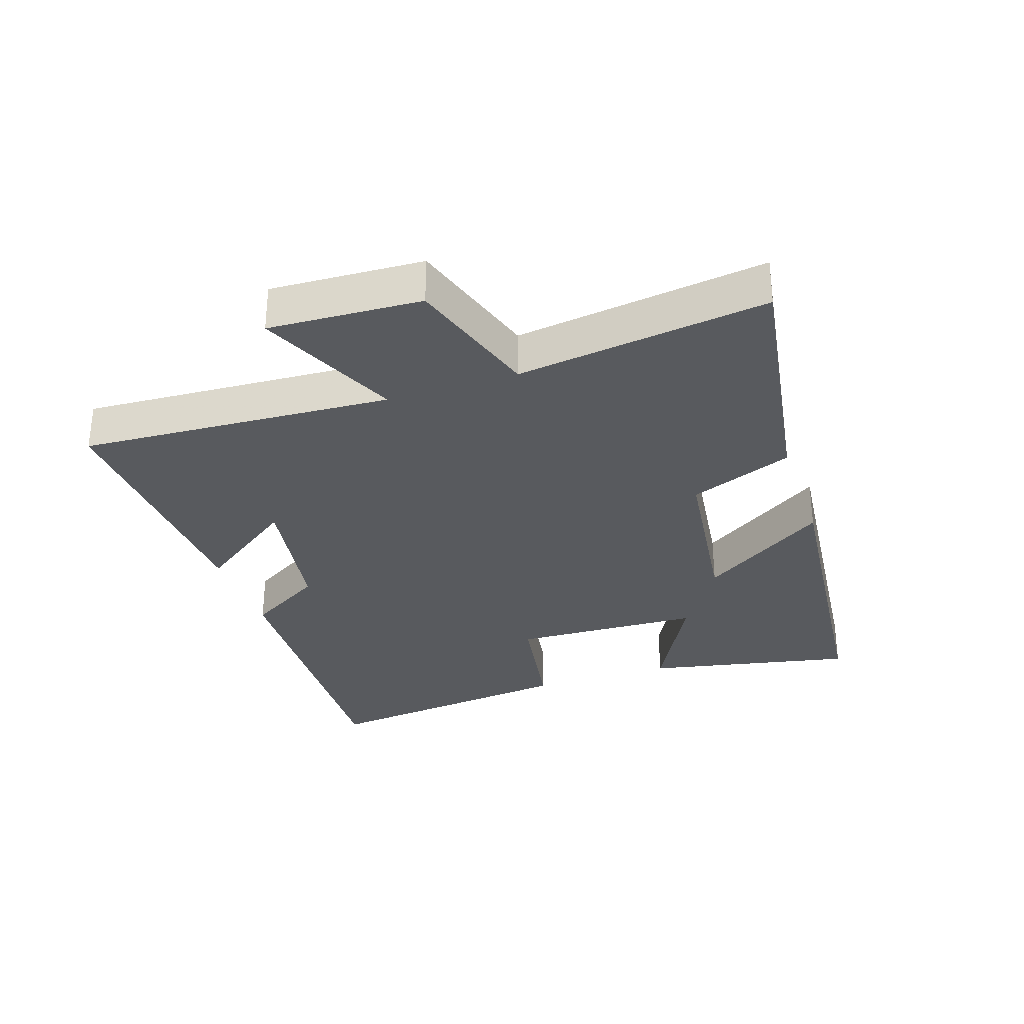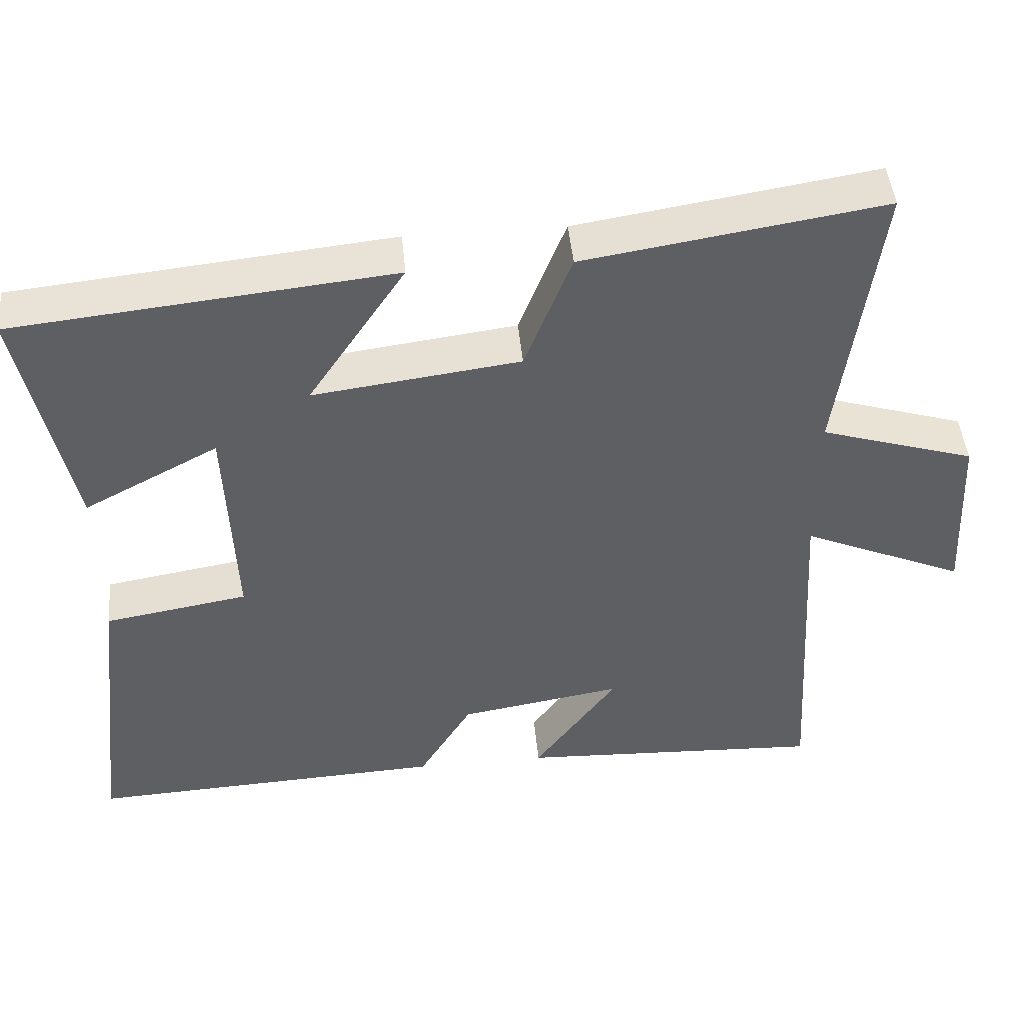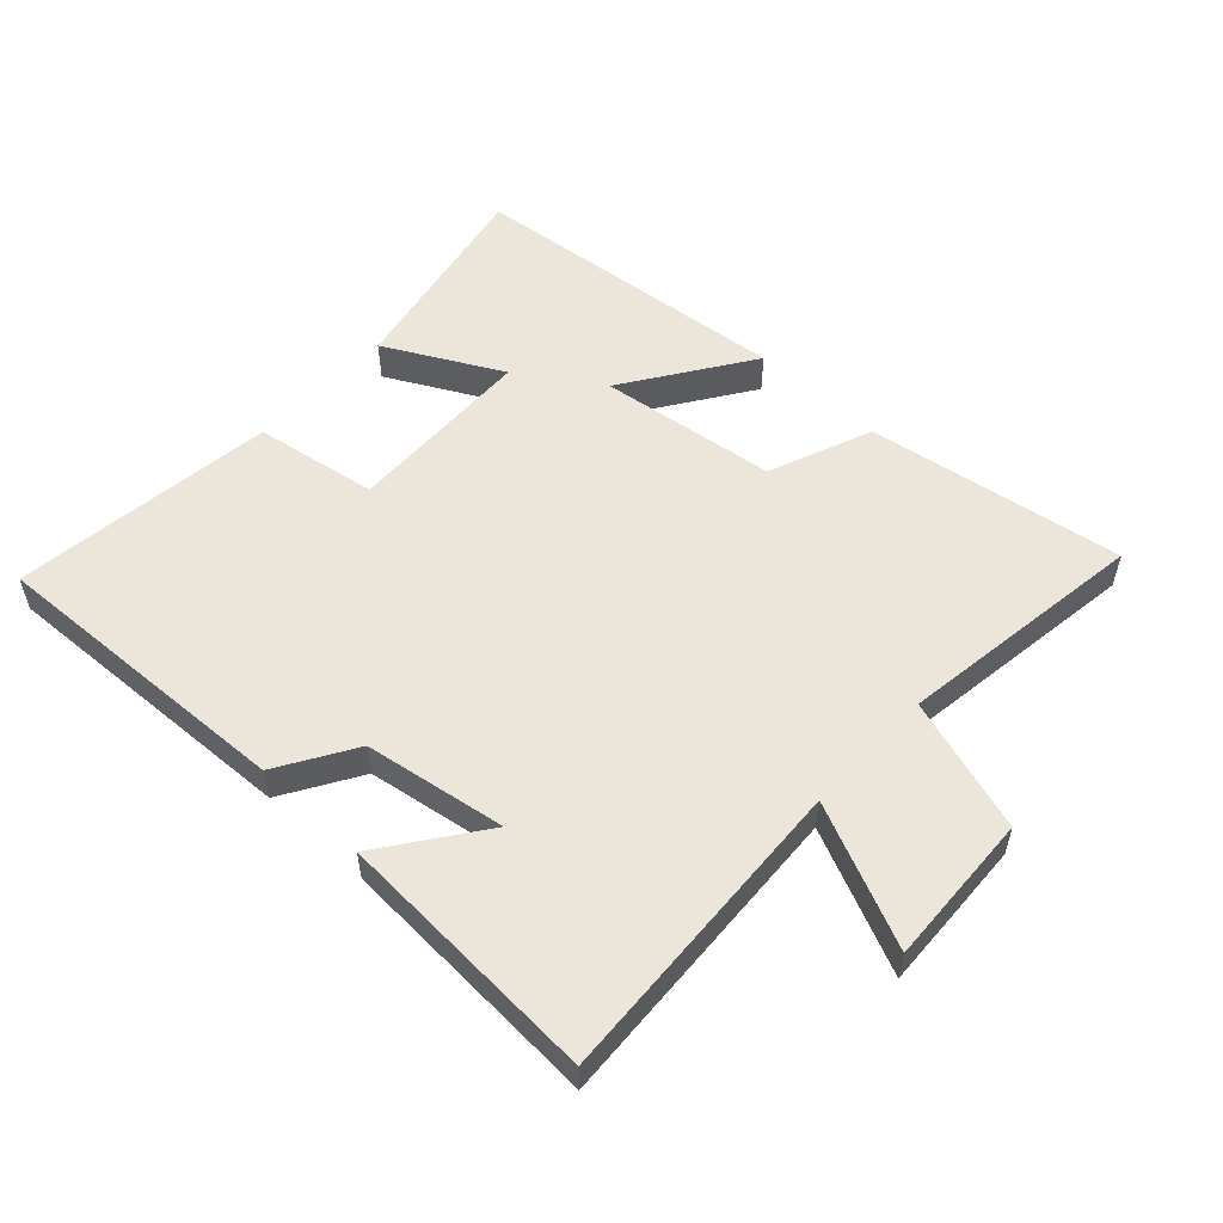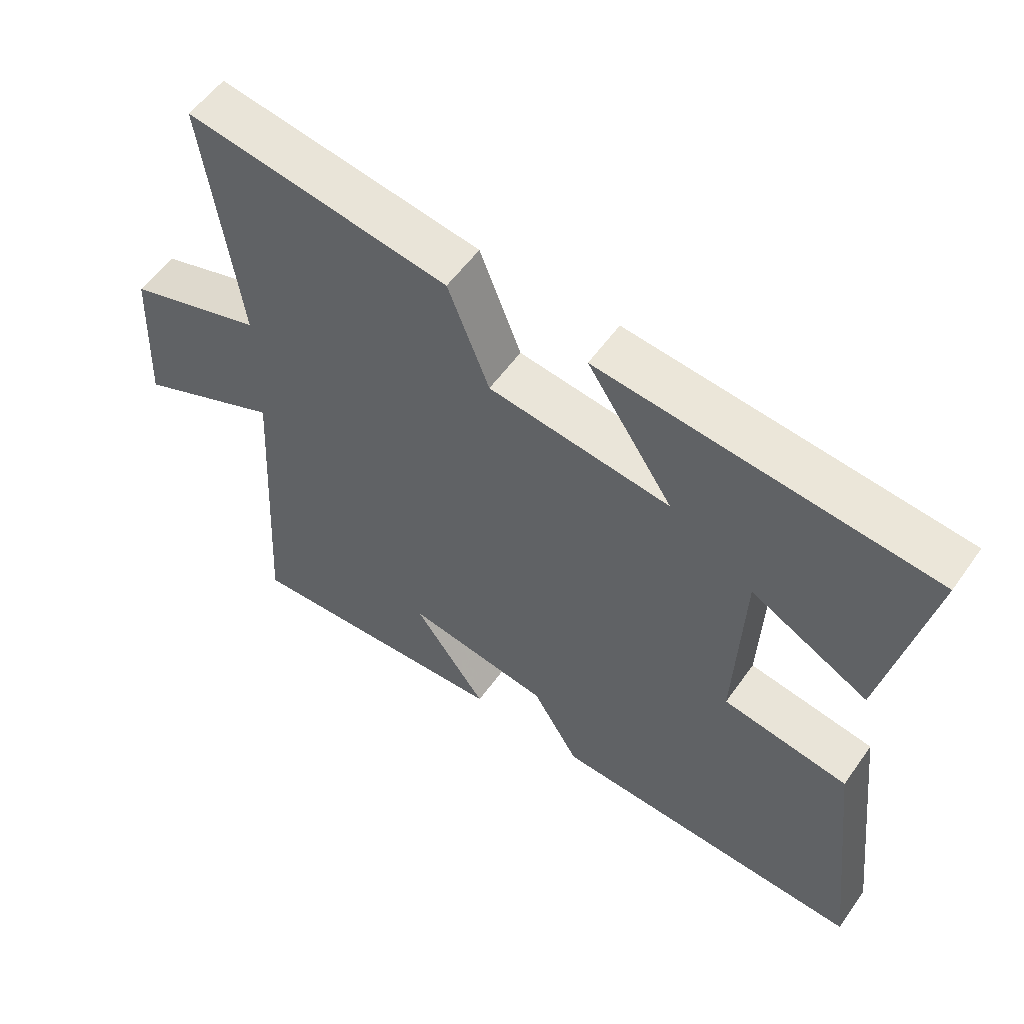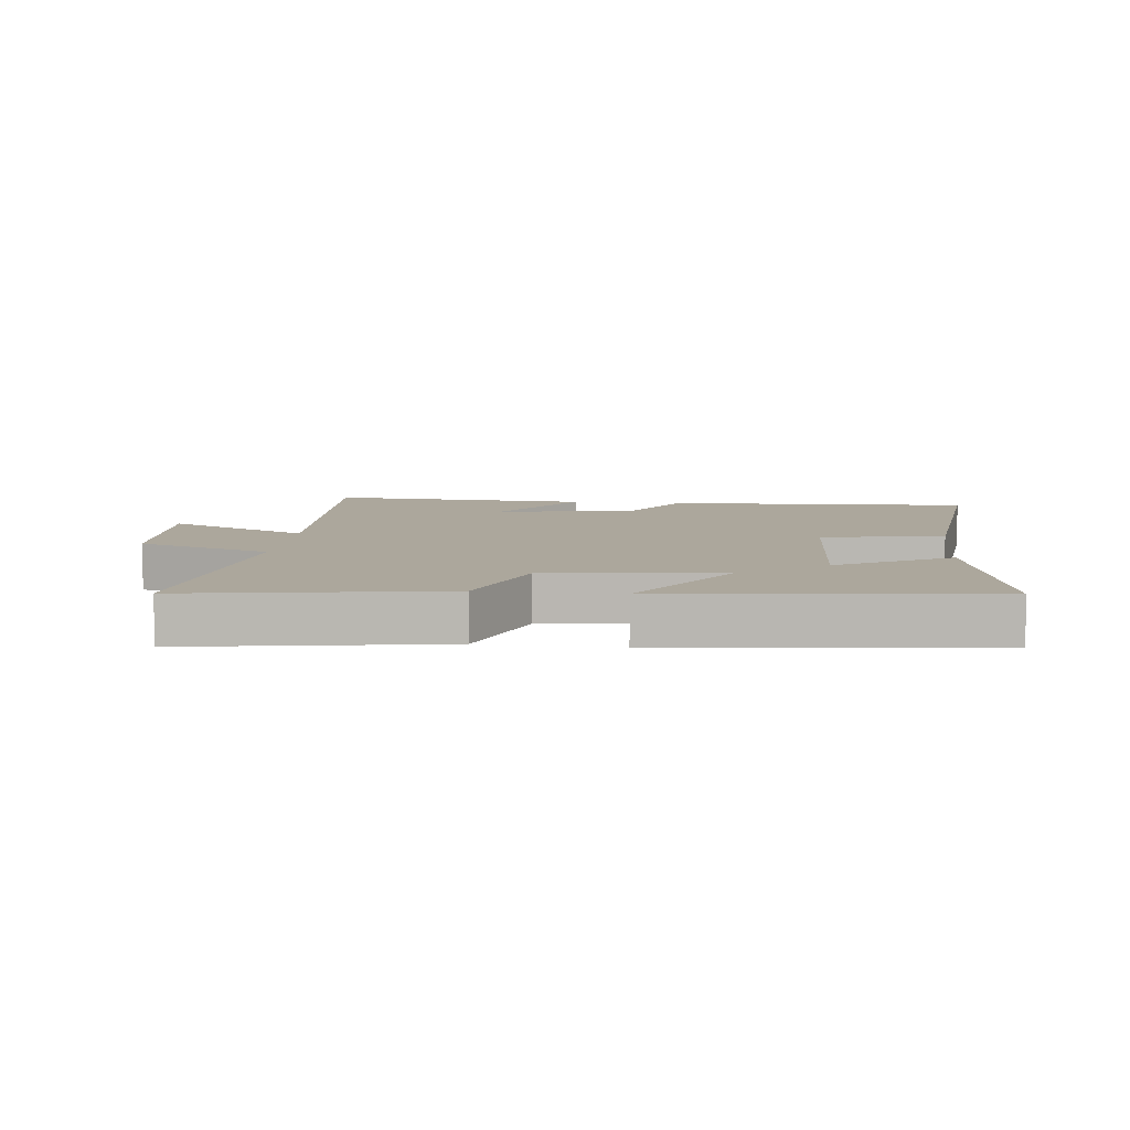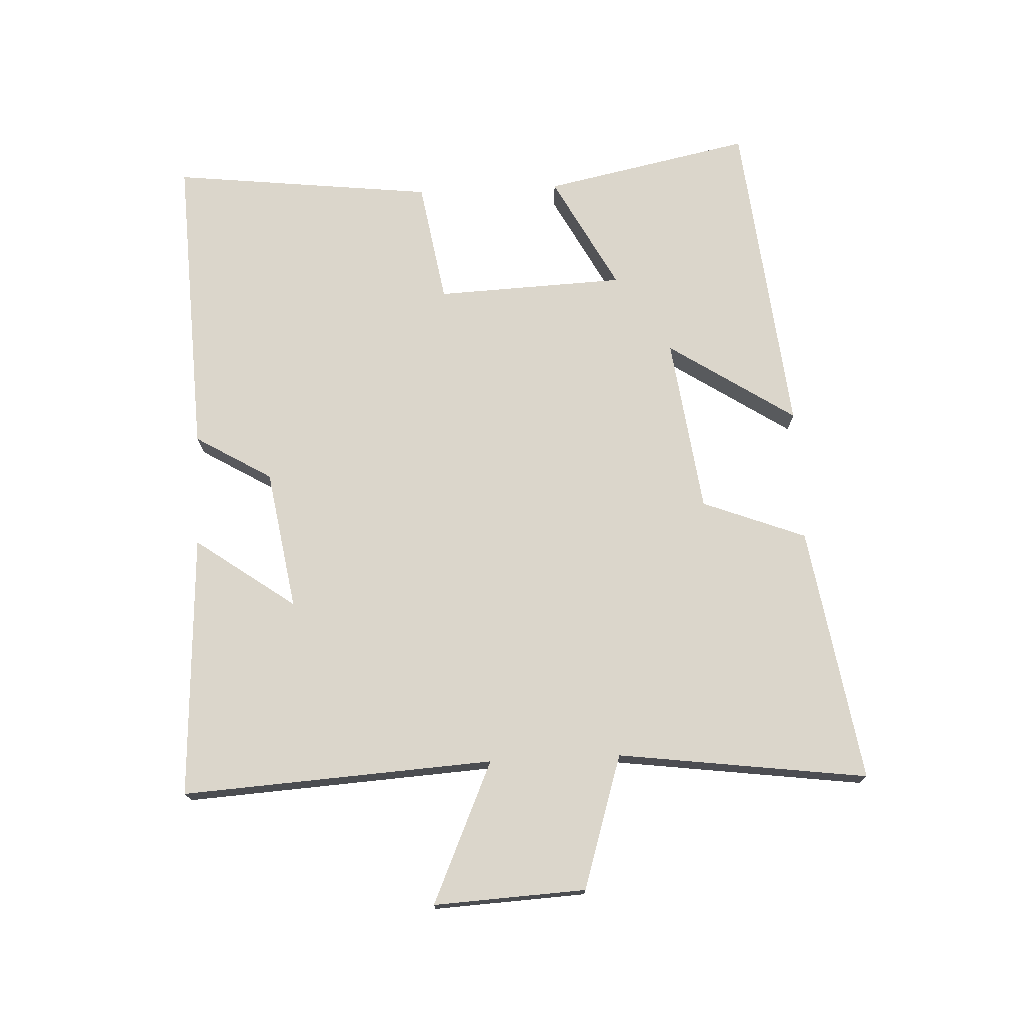
<metadata>
{"format":"obj","ext":"obj","renderer":"f3d","projection":"perspective","resolution":1024,"background":"white","views":[{"elev":-31.1,"azim":-71.4,"up":"+Y"},{"elev":46.3,"azim":174.6,"up":"+Z"},{"elev":54.3,"azim":-136.9,"up":"+Y"},{"elev":56.0,"azim":34.9,"up":"+Z"},{"elev":8.4,"azim":6.2,"up":"+Y"},{"elev":73.5,"azim":-92.7,"up":"+Y"}]}
</metadata>
<code>
v -0.552 0.07 0.563
v -0.151 0.07 0.5
v -0.088 0.07 0.338
v 0.19 0.07 0.302
v 0.059 0.07 0.5
v 0.567 0.07 0.448
v 0.5 0.07 0.122
v 0.319 0.07 0.218
v 0.307 0.07 -0.078
v 0.5 0.07 -0.11
v 0.548 0.07 -0.522
v 0.065 0.07 -0.5
v -0.007 0.07 -0.38
v -0.227 0.07 -0.344
v -0.115 0.07 -0.5
v -0.529 0.07 -0.521
v -0.5 0.07 -0.034
v -0.721 0.07 -0.132
v -0.709 0.07 0.106
v -0.5 0.07 0.172
v -0.552 0 0.563
v -0.151 0 0.5
v -0.088 0 0.338
v 0.19 0 0.302
v 0.059 0 0.5
v 0.567 0 0.448
v 0.5 0 0.122
v 0.319 0 0.218
v 0.307 0 -0.078
v 0.5 0 -0.11
v 0.548 0 -0.522
v 0.065 0 -0.5
v -0.007 0 -0.38
v -0.227 0 -0.344
v -0.115 0 -0.5
v -0.529 0 -0.521
v -0.5 0 -0.034
v -0.721 0 -0.132
v -0.709 0 0.106
v -0.5 0 0.172
f 17 18 19 20
f 14 15 16 17
f 13 14 17 20
f 11 12 13
f 10 11 13
f 9 10 13
f 8 9 13 20
f 6 7 8
f 5 6 8
f 4 5 8
f 3 4 8 20
f 1 2 3 20
f 40 39 38 37
f 37 36 35 34
f 40 37 34 33
f 33 32 31
f 33 31 30
f 33 30 29
f 40 33 29 28
f 28 27 26
f 28 26 25
f 28 25 24
f 40 28 24 23
f 40 23 22 21
f 1 21 22 2
f 2 22 23 3
f 3 23 24 4
f 4 24 25 5
f 5 25 26 6
f 6 26 27 7
f 7 27 28 8
f 8 28 29 9
f 9 29 30 10
f 10 30 31 11
f 11 31 32 12
f 12 32 33 13
f 13 33 34 14
f 14 34 35 15
f 15 35 36 16
f 16 36 37 17
f 17 37 38 18
f 18 38 39 19
f 19 39 40 20
f 20 40 21 1

</code>
